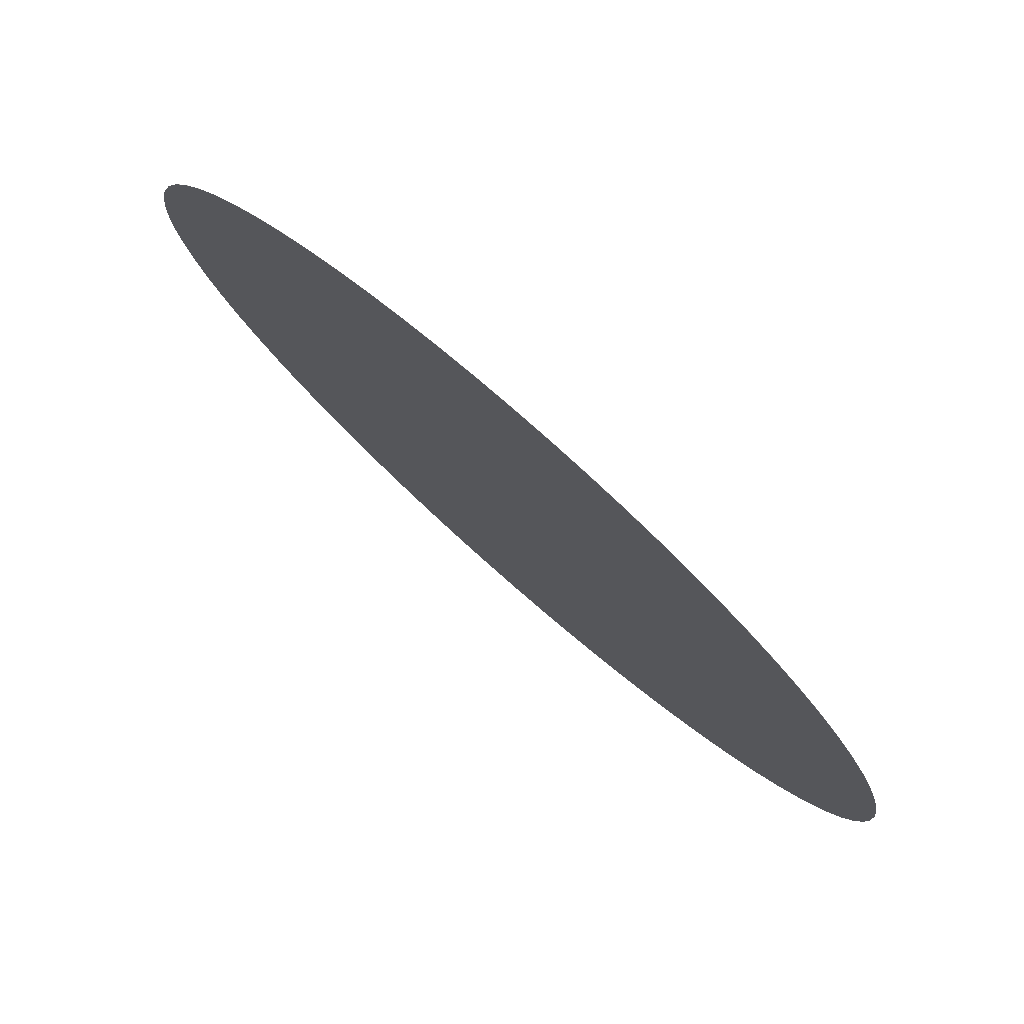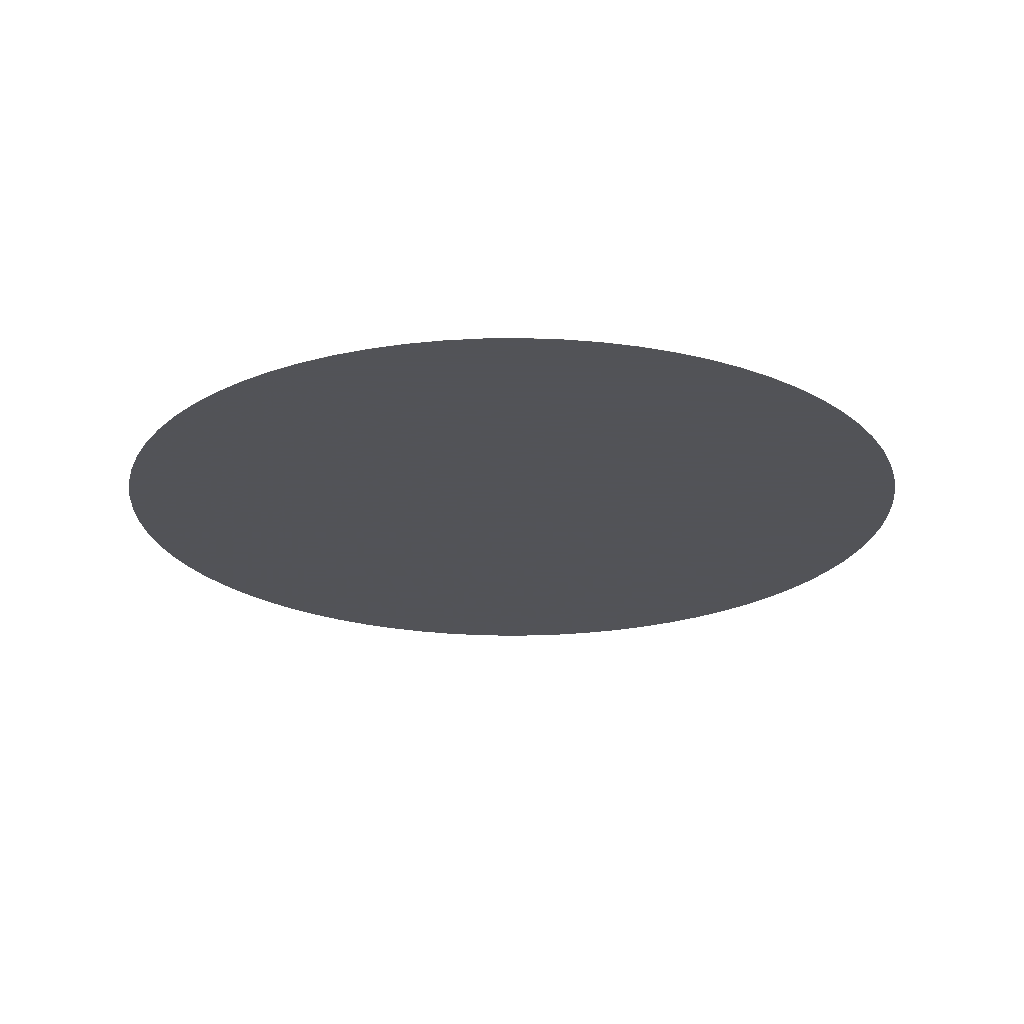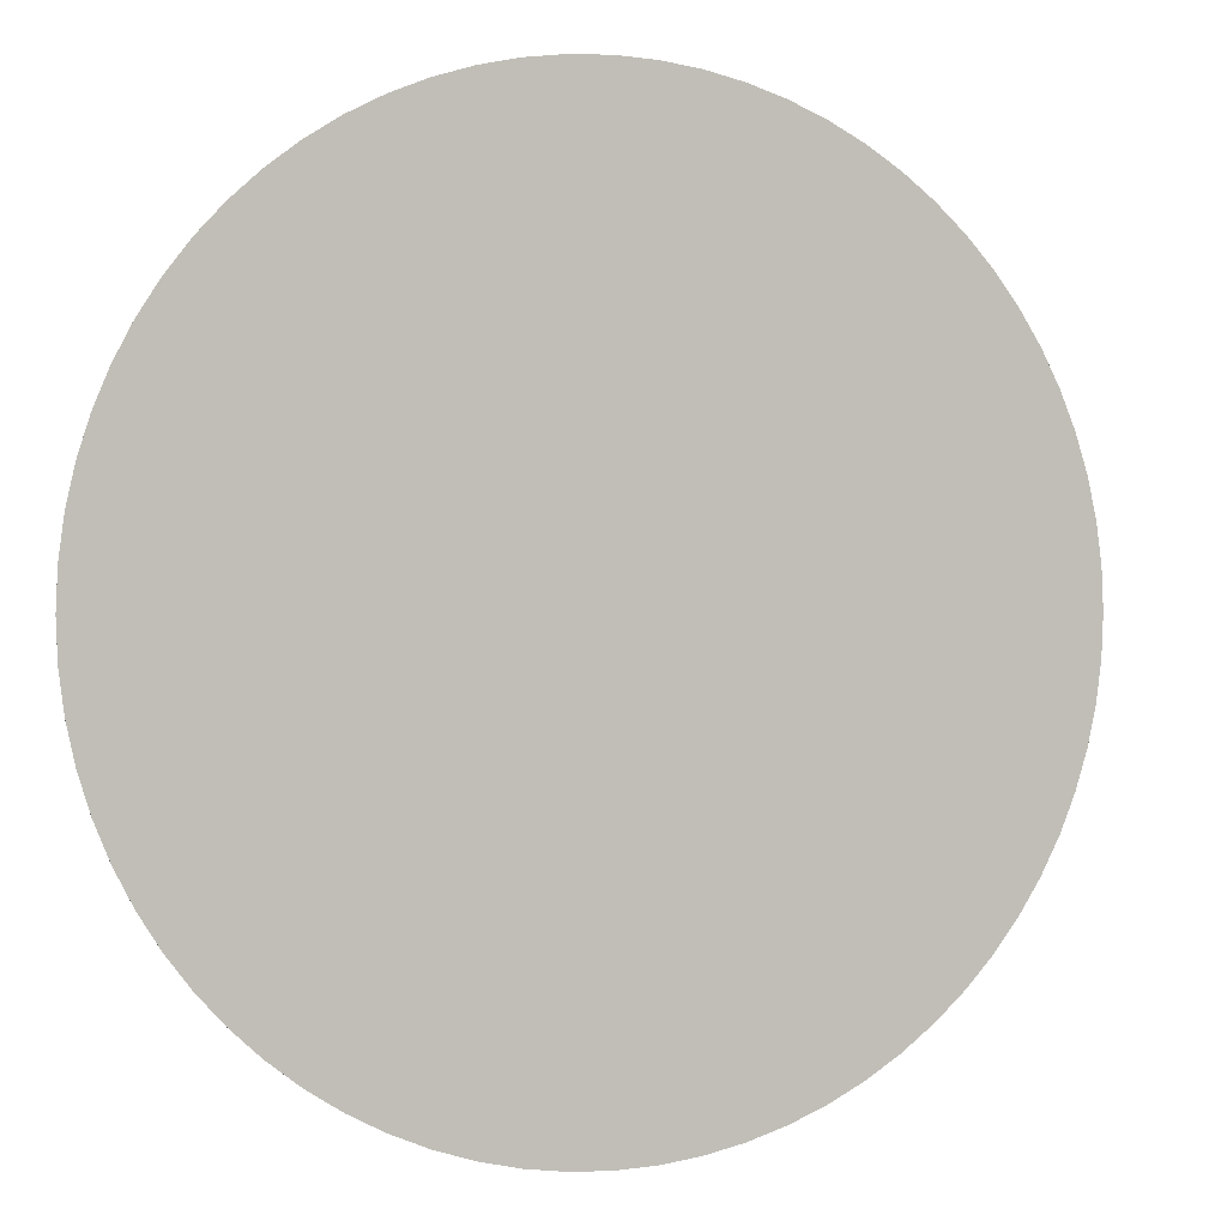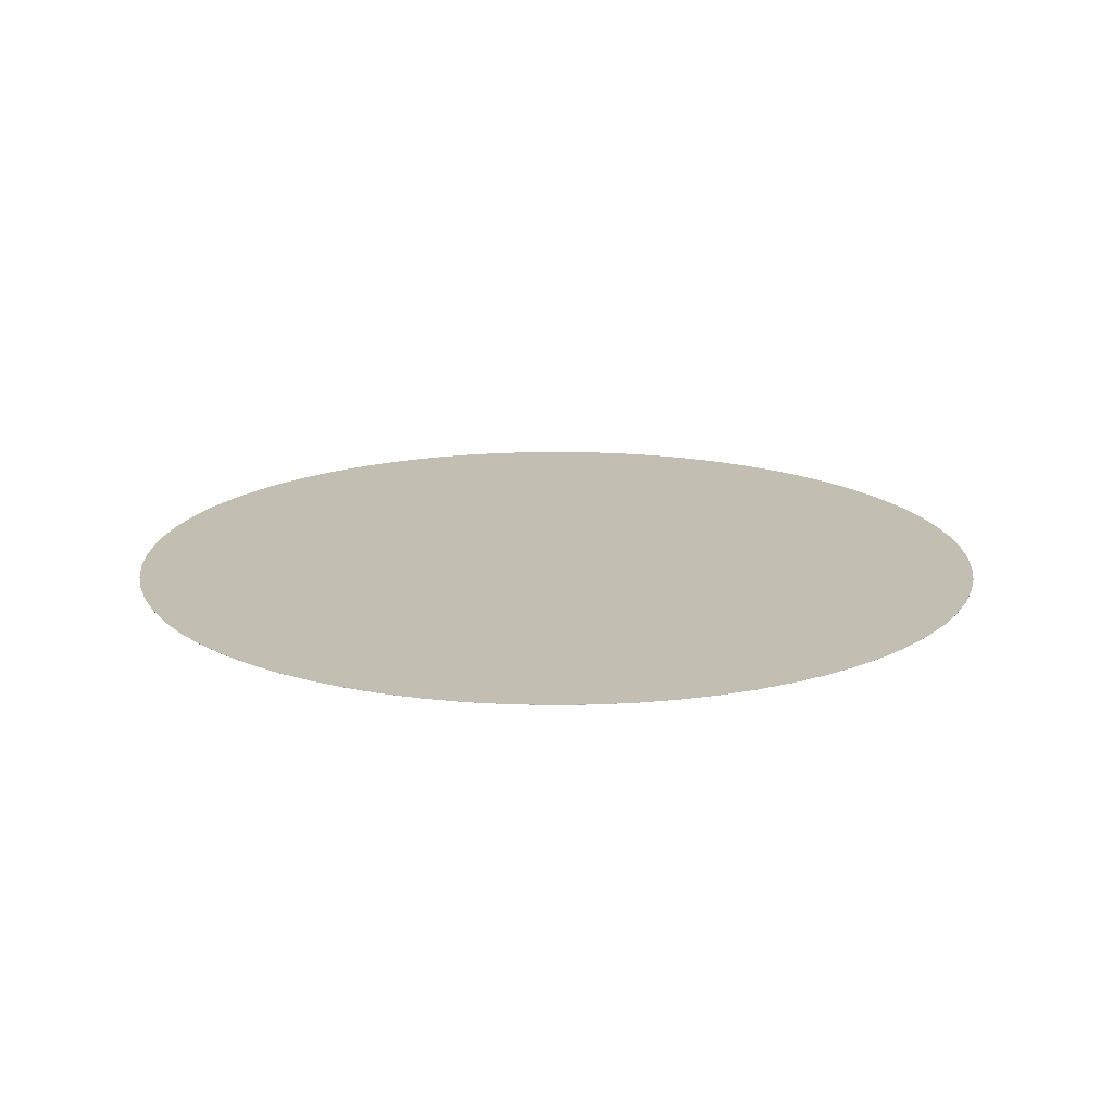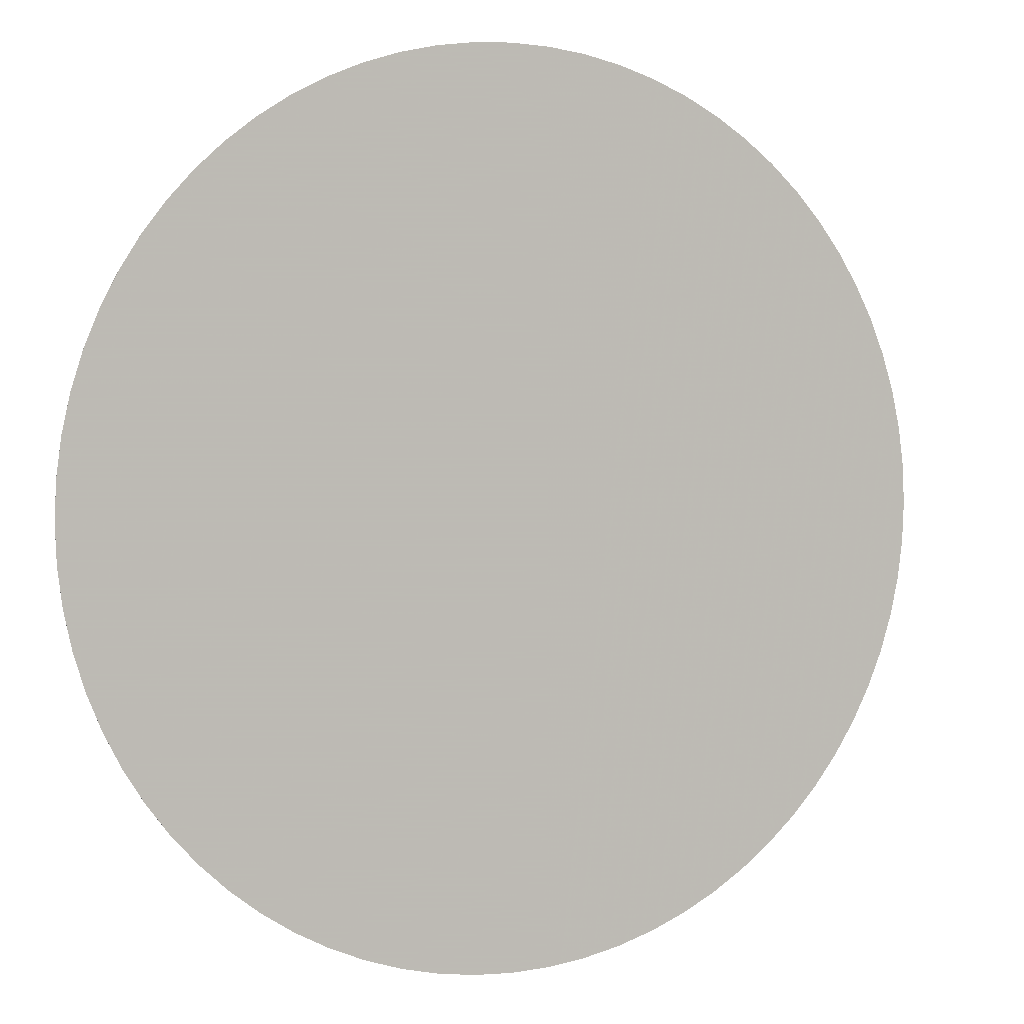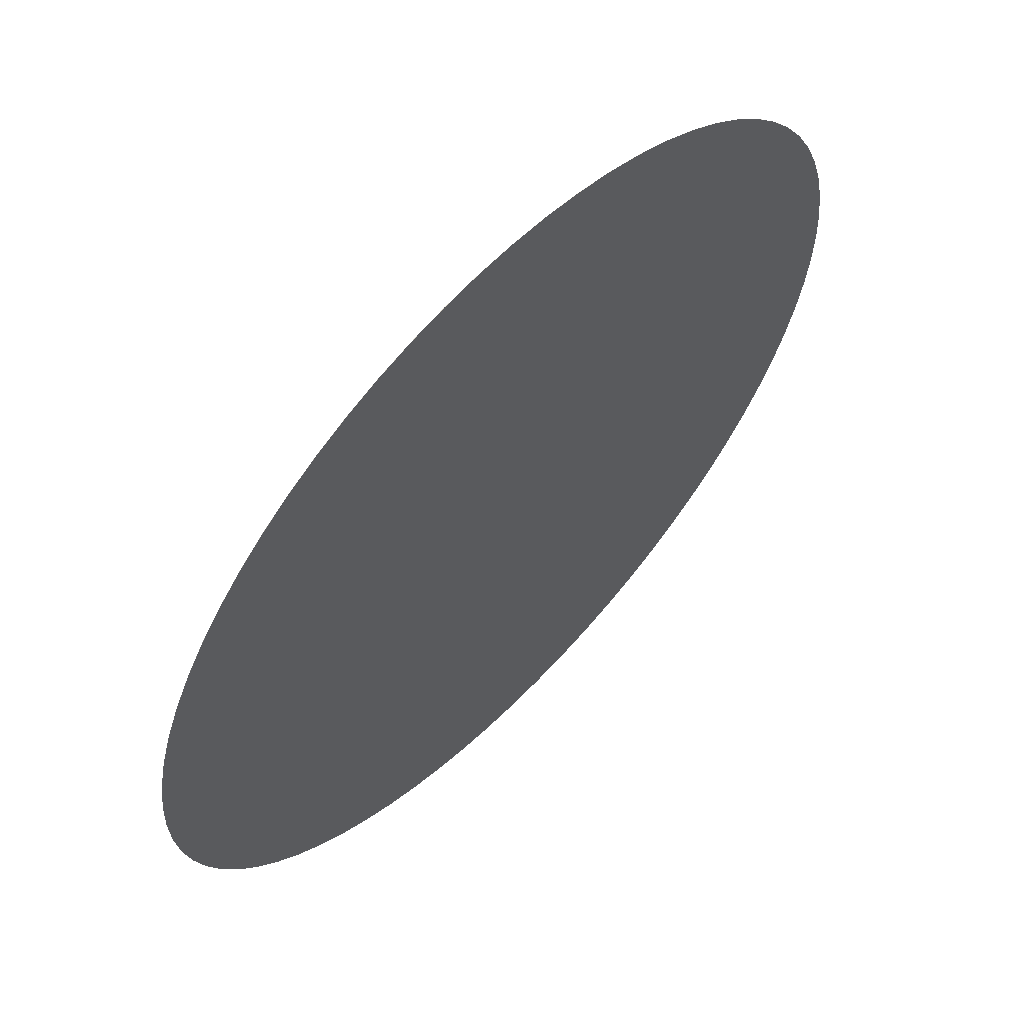
<metadata>
{"format":"obj","ext":"obj","renderer":"f3d","projection":"perspective","resolution":1024,"background":"white","views":[{"elev":79.4,"azim":-138.8,"up":"+Y"},{"elev":-22.5,"azim":-56.4,"up":"+Z"},{"elev":0.4,"azim":159.2,"up":"+Y"},{"elev":17.4,"azim":-89.5,"up":"+Z"},{"elev":2.9,"azim":155.0,"up":"+Y"},{"elev":61.2,"azim":134.0,"up":"+Y"}]}
</metadata>
<code>
v -2949 -3.611e-13 8100
v -2937 -257 8100
v -2904 -512 8100
v -2848 -763.2 8100
v -2771 -1008 8100
v -2672 -1246 8100
v -2554 -1474 8100
v -2415 -1691 8100
v -2259 -1895 8100
v -2085 -2085 8100
v -1895 -2259 8100
v -1691 -2415 8100
v -1474 -2554 8100
v -1246 -2672 8100
v -1008 -2771 8100
v -763.2 -2848 8100
v -512 -2904 8100
v -257 -2937 8100
v 1.806e-13 -2949 8100
v 257 -2937 8100
v 512 -2904 8100
v 763.2 -2848 8100
v 1008 -2771 8100
v 1246 -2672 8100
v 1474 -2554 8100
v 1691 -2415 8100
v 1895 -2259 8100
v 2085 -2085 8100
v 2259 -1895 8100
v 2415 -1691 8100
v 2554 -1474 8100
v 2672 -1246 8100
v 2771 -1008 8100
v 2848 -763.2 8100
v 2904 -512 8100
v 2937 -257 8100
v 2949 0 8100
v 2937 257 8100
v 2904 512 8100
v 2848 763.2 8100
v 2771 1008 8100
v 2672 1246 8100
v 2554 1474 8100
v 2415 1691 8100
v 2259 1895 8100
v 2085 2085 8100
v 1895 2259 8100
v 1691 2415 8100
v 1474 2554 8100
v 1246 2672 8100
v 1008 2771 8100
v 763.2 2848 8100
v 512 2904 8100
v 257 2937 8100
v 1.806e-13 2949 8100
v -257 2937 8100
v -512 2904 8100
v -763.2 2848 8100
v -1008 2771 8100
v -1246 2672 8100
v -1474 2554 8100
v -1691 2415 8100
v -1895 2259 8100
v -2085 2085 8100
v -2259 1895 8100
v -2415 1691 8100
v -2554 1474 8100
v -2672 1246 8100
v -2771 1008 8100
v -2848 763.2 8100
v -2904 512 8100
v -2937 257 8100
v 1.895e-13 9.948e-14 8100
v -2949 -3.611e-13 8100
v -2937 -257 8100
v -2904 -512 8100
v -2848 -763.2 8100
v -2771 -1008 8100
v -2672 -1246 8100
v -2554 -1474 8100
v -2415 -1691 8100
v -2259 -1895 8100
v -2085 -2085 8100
v -1895 -2259 8100
v -1691 -2415 8100
v -1474 -2554 8100
v -1246 -2672 8100
v -1008 -2771 8100
v -763.2 -2848 8100
v -512 -2904 8100
v -257 -2937 8100
v 1.806e-13 -2949 8100
v 257 -2937 8100
v 512 -2904 8100
v 763.2 -2848 8100
v 1008 -2771 8100
v 1246 -2672 8100
v 1474 -2554 8100
v 1691 -2415 8100
v 1895 -2259 8100
v 2085 -2085 8100
v 2259 -1895 8100
v 2415 -1691 8100
v 2554 -1474 8100
v 2672 -1246 8100
v 2771 -1008 8100
v 2848 -763.2 8100
v 2904 -512 8100
v 2937 -257 8100
v 2949 0 8100
v 2937 257 8100
v 2904 512 8100
v 2848 763.2 8100
v 2771 1008 8100
v 2672 1246 8100
v 2554 1474 8100
v 2415 1691 8100
v 2259 1895 8100
v 2085 2085 8100
v 1895 2259 8100
v 1691 2415 8100
v 1474 2554 8100
v 1246 2672 8100
v 1008 2771 8100
v 763.2 2848 8100
v 512 2904 8100
v 257 2937 8100
v 1.806e-13 2949 8100
v -257 2937 8100
v -512 2904 8100
v -763.2 2848 8100
v -1008 2771 8100
v -1246 2672 8100
v -1474 2554 8100
v -1691 2415 8100
v -1895 2259 8100
v -2085 2085 8100
v -2259 1895 8100
v -2415 1691 8100
v -2554 1474 8100
v -2672 1246 8100
v -2771 1008 8100
v -2848 763.2 8100
v -2904 512 8100
v -2937 257 8100
v 1.895e-13 9.948e-14 8100
v -2949 -3.611e-13 8100
v -2937 -257 8100
v -2904 -512 8100
v -2848 -763.2 8100
v -2771 -1008 8100
v -2672 -1246 8100
v -2554 -1474 8100
v -2415 -1691 8100
v -2259 -1895 8100
v -2085 -2085 8100
v -1895 -2259 8100
v -1691 -2415 8100
v -1474 -2554 8100
v -1246 -2672 8100
v -1008 -2771 8100
v -763.2 -2848 8100
v -512 -2904 8100
v -257 -2937 8100
v 1.806e-13 -2949 8100
v 257 -2937 8100
v 512 -2904 8100
v 763.2 -2848 8100
v 1008 -2771 8100
v 1246 -2672 8100
v 1474 -2554 8100
v 1691 -2415 8100
v 1895 -2259 8100
v 2085 -2085 8100
v 2259 -1895 8100
v 2415 -1691 8100
v 2554 -1474 8100
v 2672 -1246 8100
v 2771 -1008 8100
v 2848 -763.2 8100
v 2904 -512 8100
v 2937 -257 8100
v 2949 0 8100
v 2937 257 8100
v 2904 512 8100
v 2848 763.2 8100
v 2771 1008 8100
v 2672 1246 8100
v 2554 1474 8100
v 2415 1691 8100
v 2259 1895 8100
v 2085 2085 8100
v 1895 2259 8100
v 1691 2415 8100
v 1474 2554 8100
v 1246 2672 8100
v 1008 2771 8100
v 763.2 2848 8100
v 512 2904 8100
v 257 2937 8100
v 1.806e-13 2949 8100
v -257 2937 8100
v -512 2904 8100
v -763.2 2848 8100
v -1008 2771 8100
v -1246 2672 8100
v -1474 2554 8100
v -1691 2415 8100
v -1895 2259 8100
v -2085 2085 8100
v -2259 1895 8100
v -2415 1691 8100
v -2554 1474 8100
v -2672 1246 8100
v -2771 1008 8100
v -2848 763.2 8100
v -2904 512 8100
v -2937 257 8100
v -2949 -3.611e-13 8100
v -2937 -257 8100
v -2904 -512 8100
v -2848 -763.2 8100
v -2771 -1008 8100
v -2672 -1246 8100
v -2554 -1474 8100
v -2415 -1691 8100
v -2259 -1895 8100
v -2085 -2085 8100
v -1895 -2259 8100
v -1691 -2415 8100
v -1474 -2554 8100
v -1246 -2672 8100
v -1008 -2771 8100
v -763.2 -2848 8100
v -512 -2904 8100
v -257 -2937 8100
v 1.806e-13 -2949 8100
v 257 -2937 8100
v 512 -2904 8100
v 763.2 -2848 8100
v 1008 -2771 8100
v 1246 -2672 8100
v 1474 -2554 8100
v 1691 -2415 8100
v 1895 -2259 8100
v 2085 -2085 8100
v 2259 -1895 8100
v 2415 -1691 8100
v 2554 -1474 8100
v 2672 -1246 8100
v 2771 -1008 8100
v 2848 -763.2 8100
v 2904 -512 8100
v 2937 -257 8100
v 2949 0 8100
v 2937 257 8100
v 2904 512 8100
v 2848 763.2 8100
v 2771 1008 8100
v 2672 1246 8100
v 2554 1474 8100
v 2415 1691 8100
v 2259 1895 8100
v 2085 2085 8100
v 1895 2259 8100
v 1691 2415 8100
v 1474 2554 8100
v 1246 2672 8100
v 1008 2771 8100
v 763.2 2848 8100
v 512 2904 8100
v 257 2937 8100
v 1.806e-13 2949 8100
v -257 2937 8100
v -512 2904 8100
v -763.2 2848 8100
v -1008 2771 8100
v -1246 2672 8100
v -1474 2554 8100
v -1691 2415 8100
v -1895 2259 8100
v -2085 2085 8100
v -2259 1895 8100
v -2415 1691 8100
v -2554 1474 8100
v -2672 1246 8100
v -2771 1008 8100
v -2848 763.2 8100
v -2904 512 8100
v -2937 257 8100
f 1 2 3 4 5 6 7 8 9 10 11 12 13 14 15 16 17 18 19 20 21 22 23 24 25 26 27 28 29 30 31 32 33 34 35 36 37 38 39 40 41 42 43 44 45 46 47 48 49 50 51 52 53 54 55 56 57 58 59 60 61 62 63 64 65 66 67 68 69 70 71 72
f 74 75 76 77 78 79 80 81 82 83 84 85 86 87 88 89 90 91 92 93 94 95 96 97 98 99 100 101 102 103 104 105 106 107 108 109 110 111 112 113 114 115 116 117 118 119 120 121 122 123 124 125 126 127 128 129 130 131 132 133 134 135 136 137 138 139 140 141 142 143 144 145
f 147 148 220 219
f 148 149 221 220
f 149 150 222 221
f 150 151 223 222
f 151 152 224 223
f 152 153 225 224
f 153 154 226 225
f 154 155 227 226
f 155 156 228 227
f 156 157 229 228
f 157 158 230 229
f 158 159 231 230
f 159 160 232 231
f 160 161 233 232
f 161 162 234 233
f 162 163 235 234
f 163 164 236 235
f 164 165 237 236
f 165 166 238 237
f 166 167 239 238
f 167 168 240 239
f 168 169 241 240
f 169 170 242 241
f 170 171 243 242
f 171 172 244 243
f 172 173 245 244
f 173 174 246 245
f 174 175 247 246
f 175 176 248 247
f 176 177 249 248
f 177 178 250 249
f 178 179 251 250
f 179 180 252 251
f 180 181 253 252
f 181 182 254 253
f 182 183 255 254
f 183 184 256 255
f 184 185 257 256
f 185 186 258 257
f 186 187 259 258
f 187 188 260 259
f 188 189 261 260
f 189 190 262 261
f 190 191 263 262
f 191 192 264 263
f 192 193 265 264
f 193 194 266 265
f 194 195 267 266
f 195 196 268 267
f 196 197 269 268
f 197 198 270 269
f 198 199 271 270
f 199 200 272 271
f 200 201 273 272
f 201 202 274 273
f 202 203 275 274
f 203 204 276 275
f 204 205 277 276
f 205 206 278 277
f 206 207 279 278
f 207 208 280 279
f 208 209 281 280
f 209 210 282 281
f 210 211 283 282
f 211 212 284 283
f 212 213 285 284
f 213 214 286 285
f 214 215 287 286
f 215 216 288 287
f 216 217 289 288
f 217 218 290 289
f 218 147 219 290

</code>
